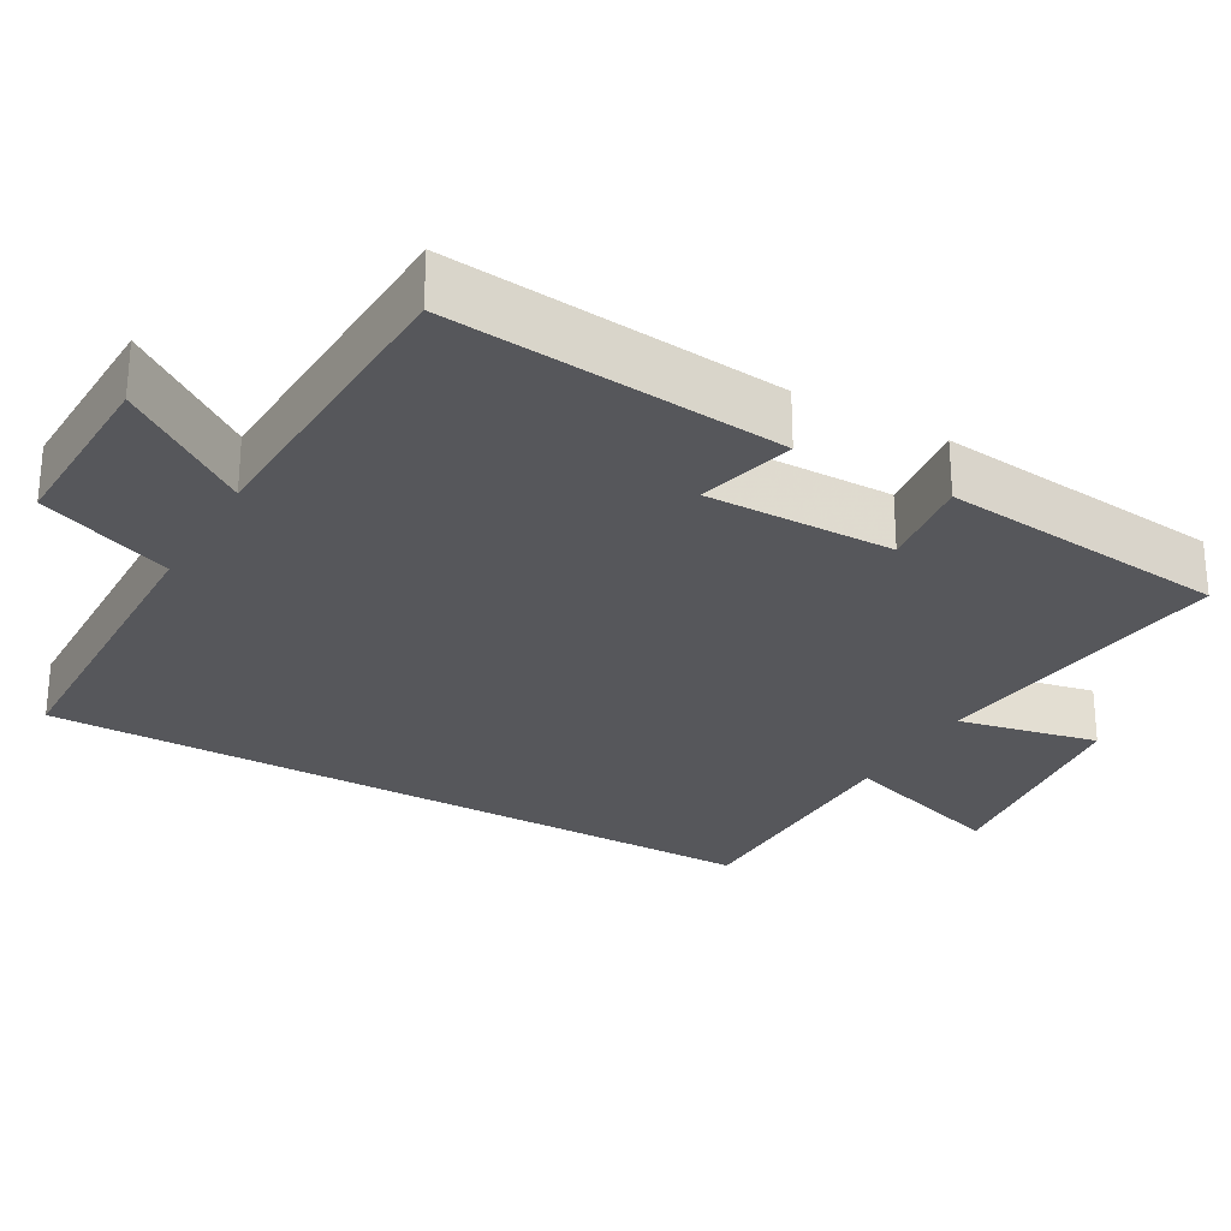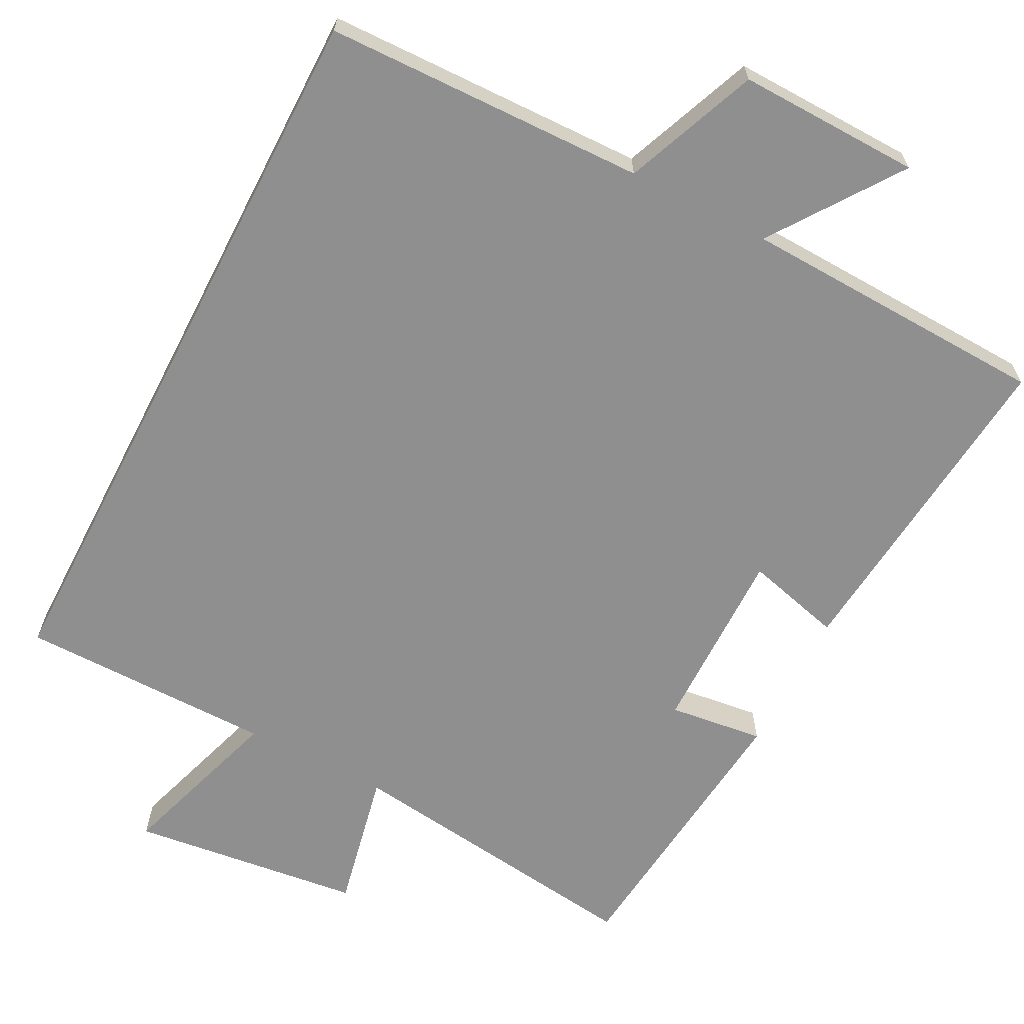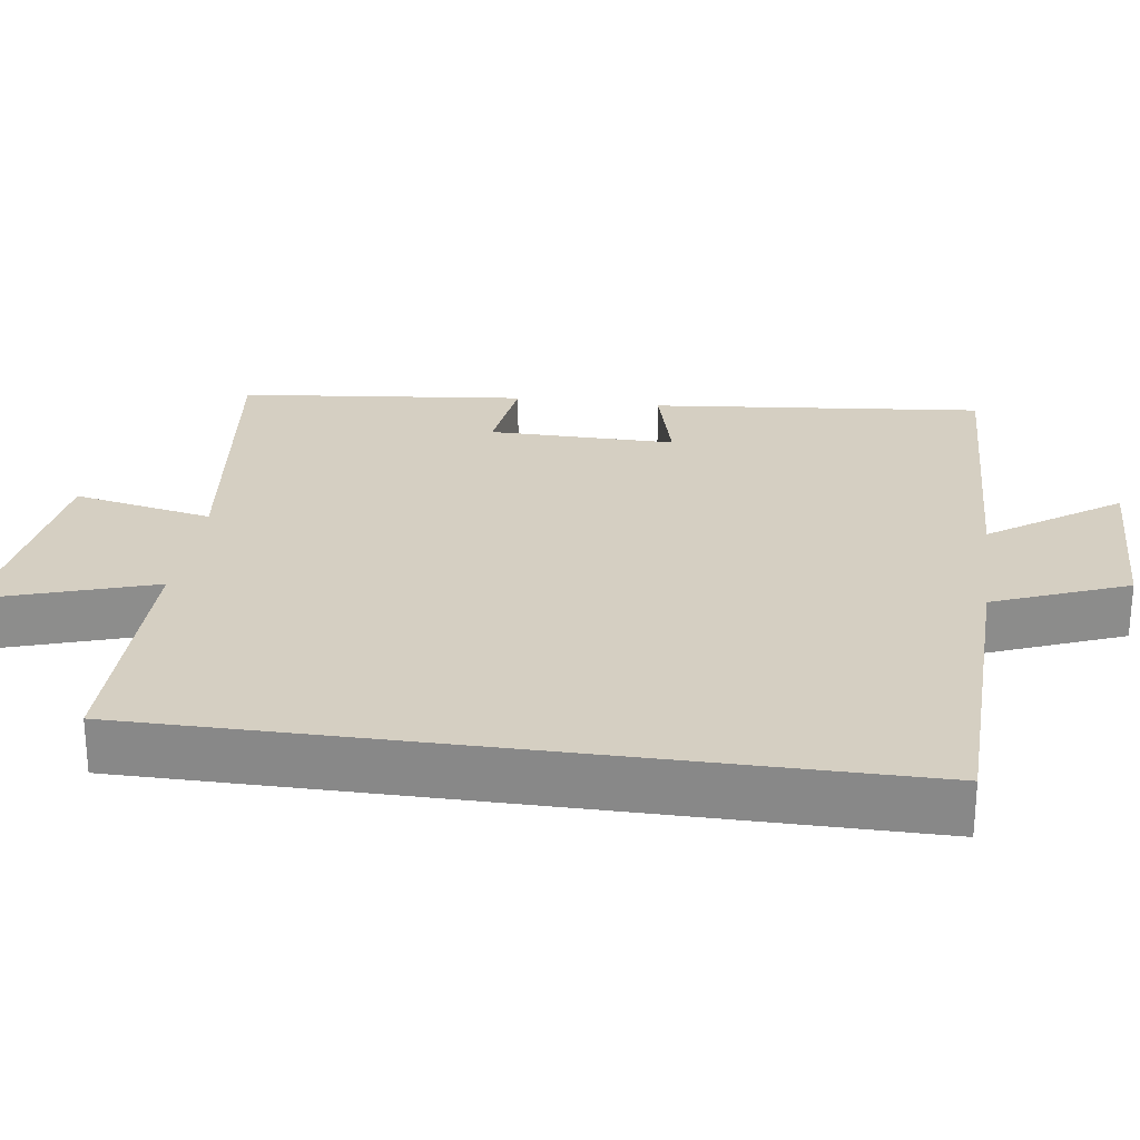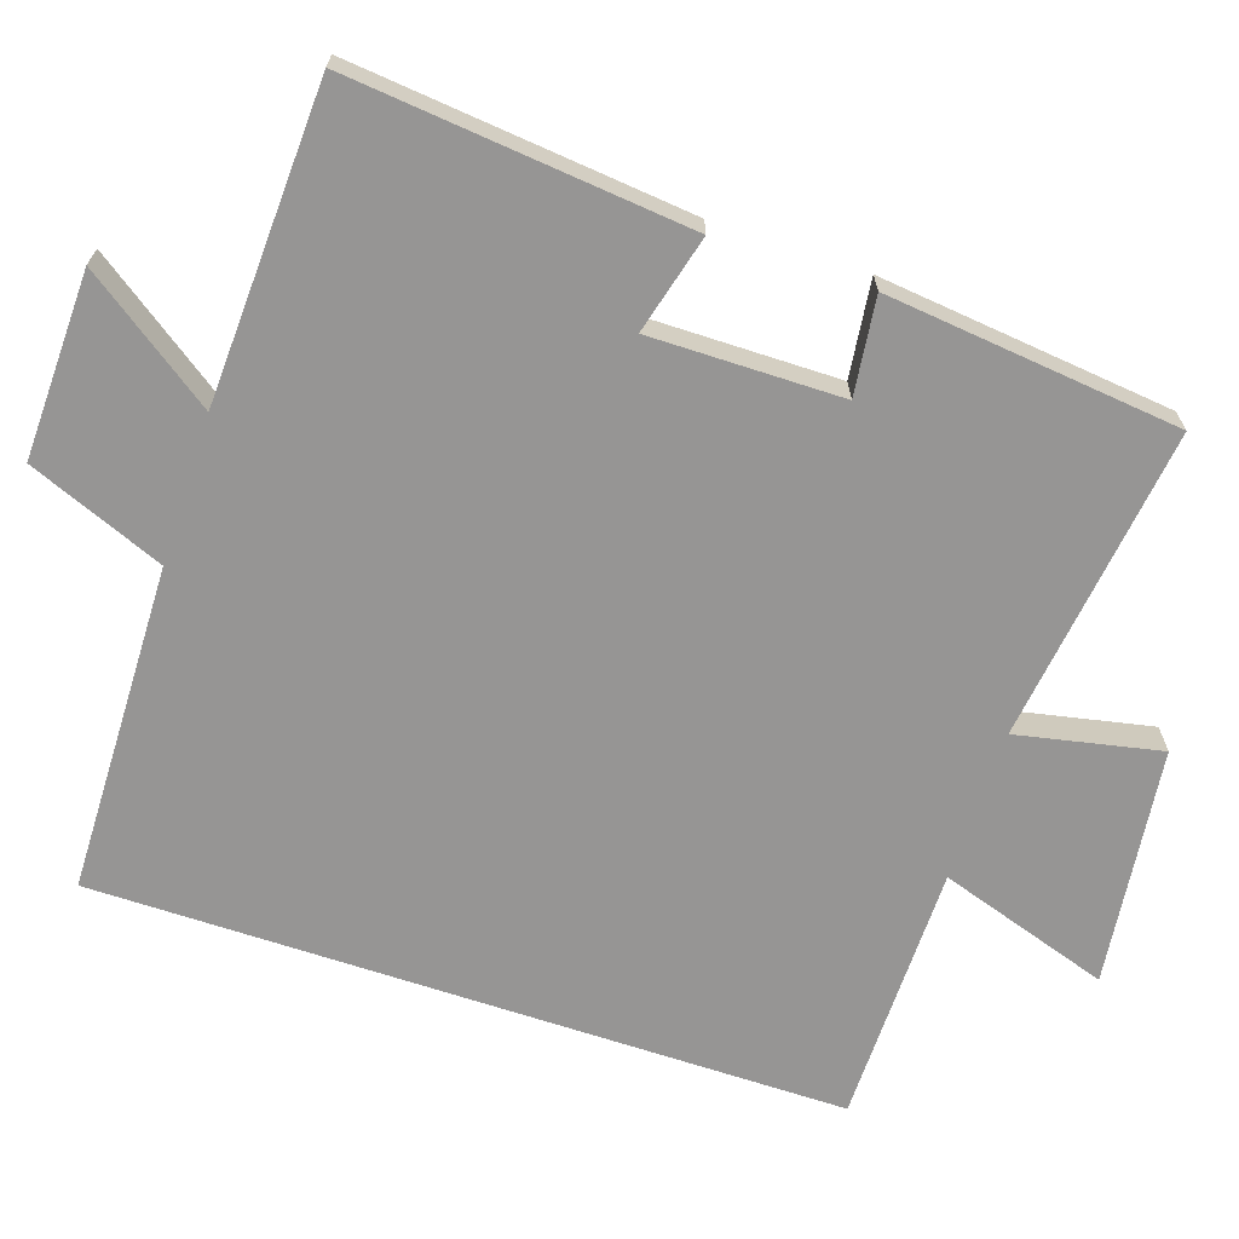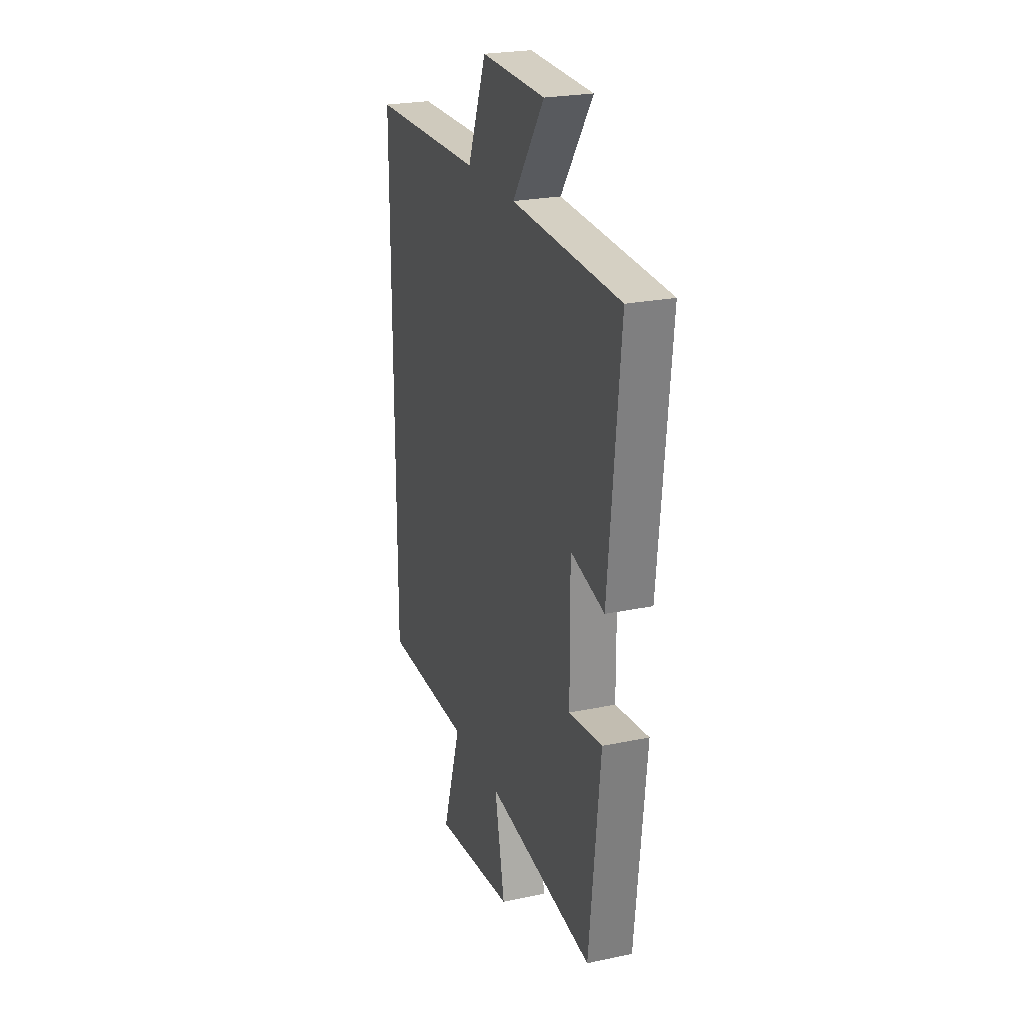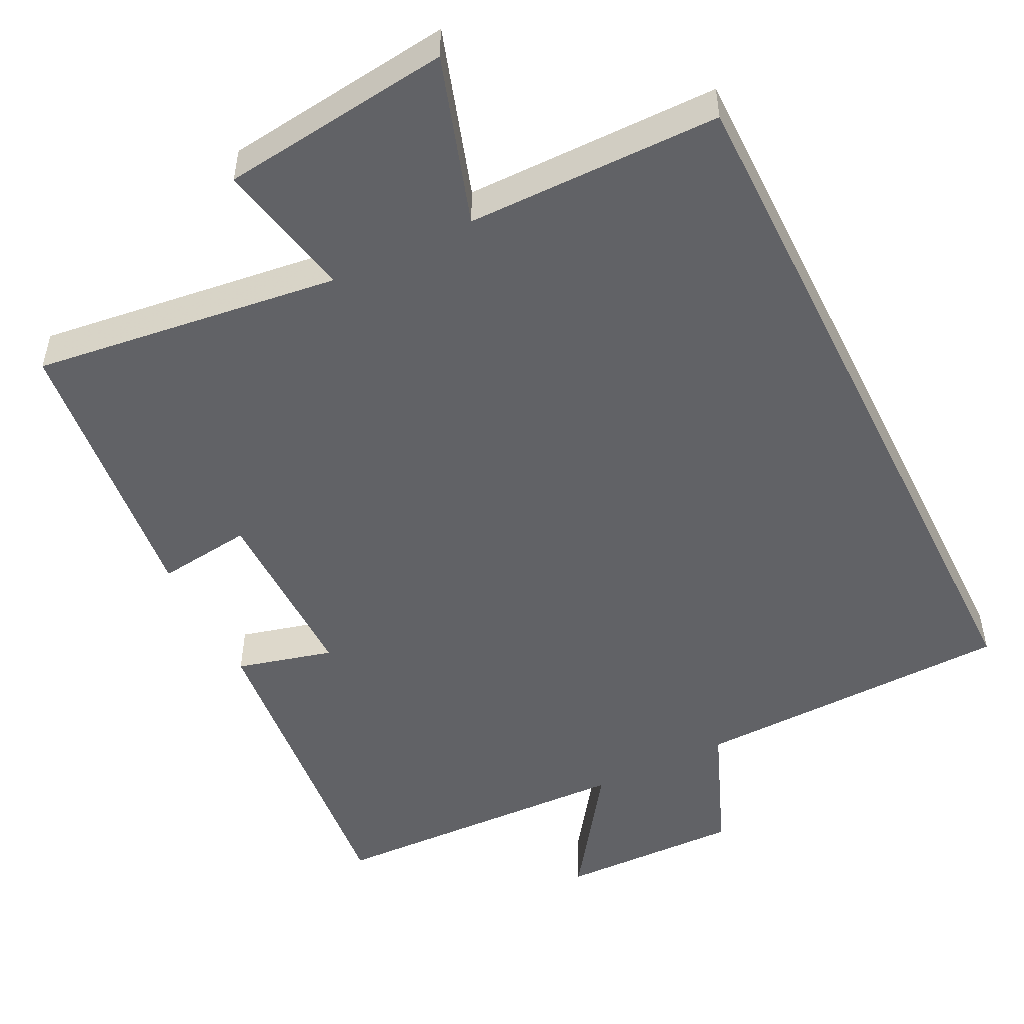
<metadata>
{"format":"obj","ext":"obj","renderer":"f3d","projection":"perspective","resolution":1024,"background":"white","views":[{"elev":-27.3,"azim":60.4,"up":"+Y"},{"elev":-65.4,"azim":-27.3,"up":"+Y"},{"elev":25.9,"azim":-82.0,"up":"+Y"},{"elev":-67.5,"azim":71.5,"up":"+Y"},{"elev":24.2,"azim":70.9,"up":"+Z"},{"elev":-50.7,"azim":-153.5,"up":"+Y"}]}
</metadata>
<code>
v 0.545 0.07 0.484
v 0.5 0.07 0.036
v 0.37 0.07 0.07
v 0.372 0.07 -0.182
v 0.5 0.07 -0.166
v 0.458 0.07 -0.553
v 0.043 0.07 -0.5
v 0.082 0.07 -0.688
v -0.23 0.07 -0.726
v -0.157 0.07 -0.5
v -0.5 0.07 -0.498
v -0.5 0.07 0.49
v -0.067 0.07 0.5
v 0.005 0.07 0.679
v 0.251 0.07 0.673
v 0.129 0.07 0.5
v 0.545 0 0.484
v 0.5 0 0.036
v 0.37 0 0.07
v 0.372 0 -0.182
v 0.5 0 -0.166
v 0.458 0 -0.553
v 0.043 0 -0.5
v 0.082 0 -0.688
v -0.23 0 -0.726
v -0.157 0 -0.5
v -0.5 0 -0.498
v -0.5 0 0.49
v -0.067 0 0.5
v 0.005 0 0.679
v 0.251 0 0.673
v 0.129 0 0.5
f 13 14 15 16
f 13 16 1
f 12 13 1
f 11 12 1
f 10 11 1
f 7 8 9 10
f 7 10 1
f 4 5 6 7
f 3 4 7
f 3 7 1
f 1 2 3
f 32 31 30 29
f 17 32 29
f 17 29 28
f 17 28 27
f 17 27 26
f 26 25 24 23
f 17 26 23
f 23 22 21 20
f 23 20 19
f 17 23 19
f 19 18 17
f 1 17 18 2
f 2 18 19 3
f 3 19 20 4
f 4 20 21 5
f 5 21 22 6
f 6 22 23 7
f 7 23 24 8
f 8 24 25 9
f 9 25 26 10
f 10 26 27 11
f 11 27 28 12
f 12 28 29 13
f 13 29 30 14
f 14 30 31 15
f 15 31 32 16
f 16 32 17 1

</code>
